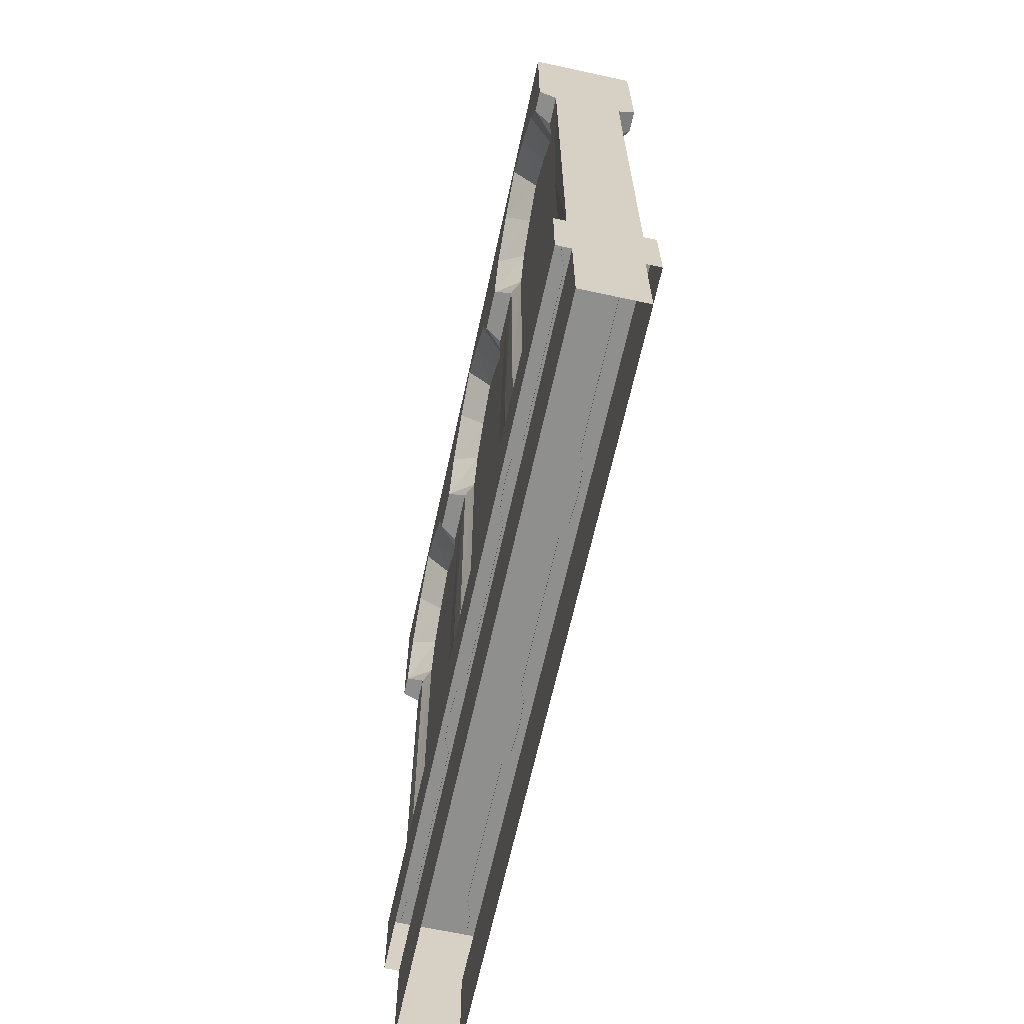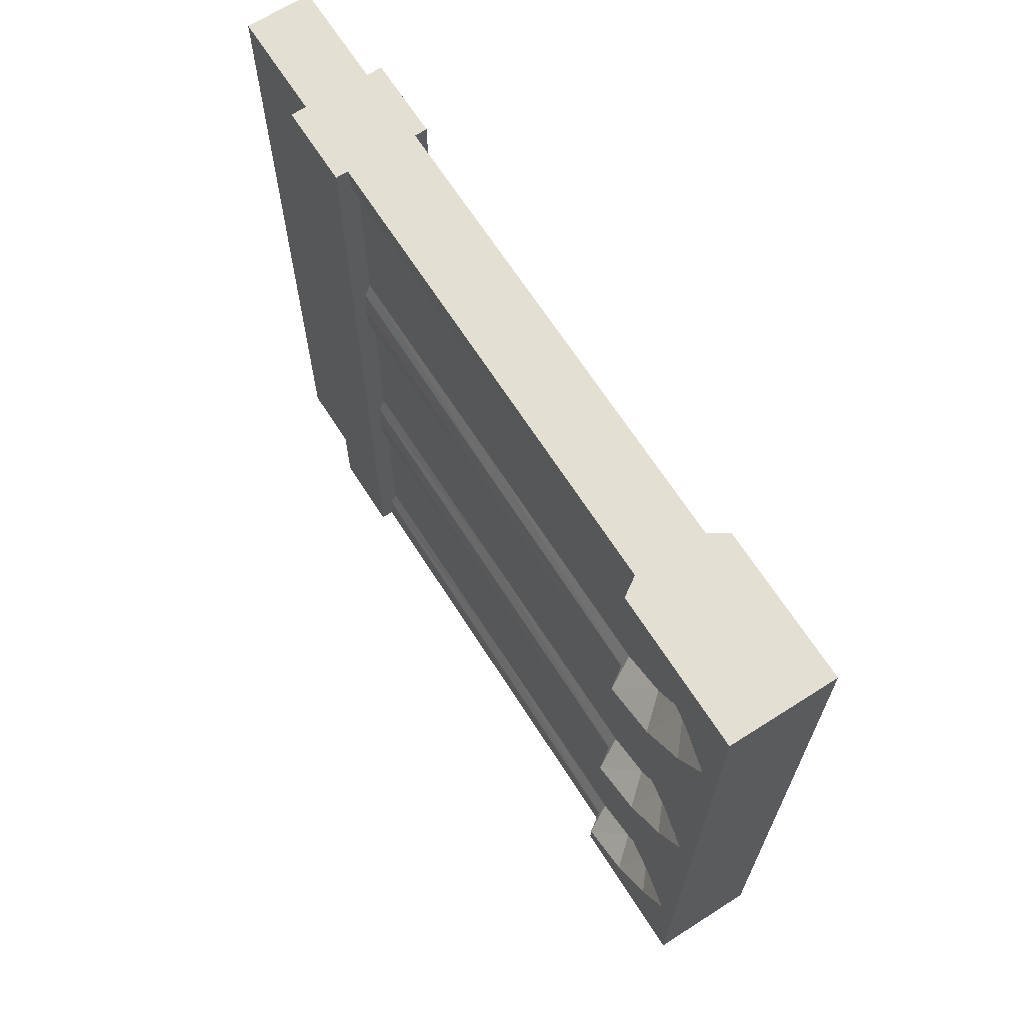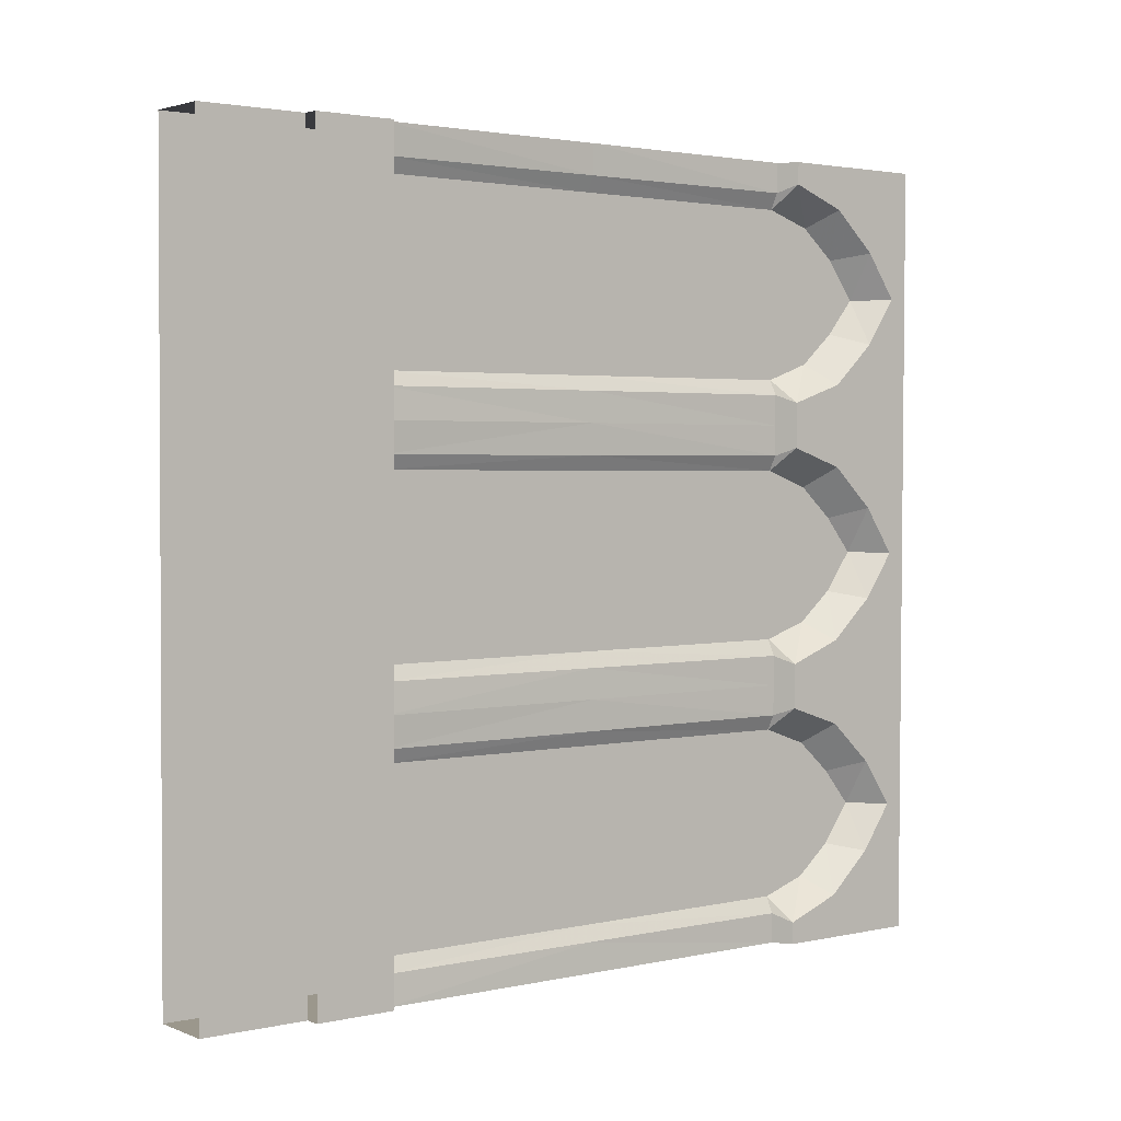
<metadata>
{"format":"obj","ext":"obj","renderer":"f3d","projection":"perspective","resolution":1024,"background":"white","views":[{"elev":-64.9,"azim":167.7,"up":"+Z"},{"elev":66.7,"azim":-32.6,"up":"+Y"},{"elev":2.7,"azim":-127.5,"up":"+Y"}]}
</metadata>
<code>
g huodong_fuben_598_qiang01
v -21.98 179.6 49.37
v -21.98 -0.1753 48.73
v -21.98 -0.3076 85.33
v -21.98 179.4 85.98
v -0.001701 -180.1 84.69
v -0.00055 -0.3078 85.33
v -21.98 -0.3076 85.33
v -21.98 -180.1 84.69
v -14.97 179.7 0.6471
v -14.97 8.5e-05 -7.3e-05
v -14.97 -0.1754 48.73
v -14.97 179.6 49.37
v -0.001465 -179.9 48.08
v -0.001701 -180.1 84.69
v -21.98 -180.1 84.69
v -21.98 -179.9 48.08
v 0.000601 179.4 85.98
v 0.000837 179.6 49.37
v -21.98 179.6 49.37
v -21.98 179.4 85.98
v 21.98 -0.3079 85.33
v 21.98 -0.1756 48.73
v 21.98 179.6 49.37
v 21.98 179.4 85.98
v 21.98 -0.3079 85.33
v 21.98 -180.1 84.69
v 14.97 -0.1755 48.73
v 14.97 -0.000107 0.000119
v 14.97 179.7 0.6473
v 14.97 179.6 49.37
v 21.98 -179.9 48.08
v 21.98 -180.1 84.69
v 21.98 179.4 85.98
v 21.98 179.6 49.37
v 14.97 179.6 49.37
v 14.97 179.7 0.6473
v -14.97 179.7 0.6471
v -14.97 179.6 49.37
v 14.97 -179.7 -0.647
v 14.97 -179.9 48.08
v -14.97 -179.9 48.08
v -14.97 -179.7 -0.6472
v -21.98 -179.9 48.08
v -21.98 -180.1 84.69
v 0.000601 179.4 85.98
v -21.98 179.4 85.98
v -14.97 -179.7 -0.6472
v -14.97 -179.9 48.08
v 21.98 -180.1 84.69
v 21.98 -179.9 48.08
v 21.98 179.4 85.98
v 14.97 -179.9 48.08
v 14.97 -179.7 -0.647
f 1 2 3
f 3 4 1
f 5 6 7
f 7 8 5
f 9 10 11
f 11 12 9
f 13 14 15
f 15 16 13
f 17 18 19
f 19 20 17
f 21 22 23
f 23 24 21
f 25 6 5
f 5 26 25
f 27 28 29
f 29 30 27
f 13 31 32
f 32 14 13
f 17 33 34
f 34 18 17
f 35 36 37
f 37 38 35
f 39 40 41
f 41 42 39
f 43 44 3
f 3 2 43
f 45 46 7
f 7 6 45
f 47 48 11
f 11 10 47
f 49 50 22
f 22 21 49
f 51 45 6
f 6 25 51
f 52 53 28
f 28 27 52
g huodong_fuben_598_qiang01
v -24.7 -181.1 372.7
v 24.7 -181.1 372.7
v 24.7 -121.2 372.9
v -24.7 -121.2 372.9
v -16.31 -60.6 191.2
v -16.31 -60.22 84.23
v -15.54 -74.14 84.18
v -15.93 -74.52 191.2
v 24.7 -61.26 373.1
v -24.7 -61.26 373.1
v -12.65 -120.5 191
v -12.65 -120.1 84.01
v -12.65 -159.8 83.87
v -12.65 -159.8 190.8
v 24.7 -181.1 372.7
v -24.7 -181.1 372.7
v -24.7 -180.8 303.2
v 24.7 -180.8 303.2
v -24.7 -160.9 329.2
v -24.7 -170.7 303.3
v -24.7 -180.8 303.2
v -24.7 -181.1 372.7
v -16.31 -180.8 297.8
v 16.31 -180.8 297.8
v -12.65 -120.9 309.9
v -12.65 -120.5 348.6
v -12.65 -104.2 335.5
v -15.93 -166.8 190.8
v -15.54 -166.4 83.84
v -16.31 -180 83.8
v -16.31 -180.4 190.8
v -15.93 -74.52 191.2
v -15.54 -74.14 84.18
v -12.64 -80.38 84.15
v -12.65 -81.13 191.1
v -12.65 -81.13 191.1
v -12.64 -80.38 84.15
v -12.65 -159.8 190.8
v -12.65 -159.8 83.87
v -15.54 -166.4 83.84
v -15.93 -166.8 190.8
v -24.7 -80.23 329.5
v -12.65 -89.6 319.3
v -12.65 -104.2 335.5
v -24.7 -99.51 349.9
v -12.65 -138.7 335.4
v -12.65 -152.6 319.1
v -12.65 -120.5 348.6
v -12.65 -138.7 335.4
v -24.7 -142.1 349.8
v -24.7 -121.1 364.5
v -24.7 -99.51 349.9
v -24.7 -121.1 364.5
v -24.7 -121.2 372.9
v -24.7 -61.26 373.1
v -24.7 -80.23 329.5
v -24.7 -61.01 303.7
v -24.7 -71.36 303.6
v -16.31 -60.99 298.2
v -16.31 -74.91 298.1
v -24.7 -71.36 303.6
v -24.7 -61.01 303.7
v -12.65 -159.7 297.8
v -16.31 -180.4 190.8
v 16.31 -180.4 190.8
v -16.31 -167.1 297.8
v -16.31 -180.8 297.8
v -24.7 -180.8 303.2
v -24.7 -170.7 303.3
v -12.65 -81.87 298.1
v -24.7 -71.36 303.6
v -16.31 -74.91 298.1
v -12.65 -89.6 319.3
v -12.65 -81.87 298.1
v -16.31 -167.1 297.8
v -24.7 -170.7 303.3
v -12.65 -159.7 297.8
v -12.65 -152.6 319.1
v -24.7 -160.9 329.2
v -24.7 -142.1 349.8
v -24.7 -61.26 373.1
v 24.7 -61.26 373.1
v 24.7 -1.344 373.3
v -24.7 -1.344 373.3
v -16.31 59.23 191.6
v -16.31 59.61 84.66
v -15.54 45.69 84.61
v -15.93 45.31 191.6
v 24.7 58.57 373.5
v -24.7 58.57 373.5
v -12.64 -0.6892 191.4
v -12.64 -0.3041 84.44
v -12.64 -39.98 84.3
v -12.65 -39.94 191.3
v -24.7 -41.09 329.7
v -24.7 -50.9 303.7
v -24.7 -61.01 303.7
v -24.7 -61.26 373.1
v -12.65 -1.107 310.3
v -12.65 -0.7029 349.1
v -12.65 15.61 336
v -15.93 -46.93 191.3
v -15.54 -46.54 84.28
v -16.31 -60.22 84.23
v -16.31 -60.6 191.2
v -15.93 45.31 191.6
v -15.54 45.69 84.61
v -12.64 39.45 84.59
v -12.64 38.7 191.6
v -12.64 38.7 191.6
v -12.64 39.45 84.59
v -12.65 -39.94 191.3
v -12.64 -39.98 84.3
v -15.54 -46.54 84.28
v -15.93 -46.93 191.3
v -24.7 39.6 330
v -12.65 30.23 319.7
v -12.65 15.61 336
v -24.7 20.32 350.4
v -12.65 -18.92 335.8
v -12.65 -32.77 319.5
v -12.65 -0.7029 349.1
v -12.65 -18.92 335.8
v -24.7 -22.31 350.2
v -24.7 -1.314 364.9
v -24.7 20.32 350.4
v -24.7 -1.314 364.9
v -24.7 -1.344 373.3
v -24.7 58.57 373.5
v -24.7 39.6 330
v -24.7 58.82 304.1
v -24.7 48.47 304.1
v -16.31 58.84 298.6
v -16.31 44.92 298.6
v -24.7 48.47 304.1
v -24.7 58.82 304.1
v -12.65 -39.9 298.3
v -16.31 -47.31 298.2
v -16.31 -60.99 298.2
v -24.7 -61.01 303.7
v -24.7 -50.9 303.7
v -12.65 37.96 298.5
v -24.7 48.47 304.1
v -16.31 44.92 298.6
v -12.65 30.23 319.7
v -12.65 37.96 298.5
v -16.31 -47.31 298.2
v -24.7 -50.9 303.7
v -12.65 -39.9 298.3
v -12.65 -32.77 319.5
v -24.7 -41.09 329.7
v -24.7 -22.31 350.2
v -24.7 178.4 373.9
v -24.7 118.5 373.7
v 24.7 118.5 373.7
v 24.7 178.4 373.9
v -15.54 73.53 84.71
v -15.93 73.15 191.7
v -12.64 159.2 85.02
v -12.64 119.5 84.87
v -12.64 119.1 191.9
v -12.64 158.4 192
v 24.7 178.4 373.9
v 24.7 178.7 304.5
v -24.7 178.7 304.5
v -24.7 178.4 373.9
v -24.7 158.5 330.4
v -24.7 178.4 373.9
v -24.7 178.7 304.5
v -24.7 168.5 304.5
v 16.31 178.7 299.1
v -16.31 178.7 299.1
v -12.64 118.7 310.7
v -12.65 101.8 336.3
v -12.65 118 349.5
v -16.31 179.4 85.09
v -15.54 165.8 85.04
v -15.93 165.4 192
v -16.31 179.1 192.1
v -12.64 79.78 84.73
v -15.54 73.53 84.71
v -15.93 73.15 191.7
v -12.64 79.75 191.7
v -12.64 79.78 84.73
v -12.64 79.75 191.7
v -15.54 165.8 85.04
v -12.64 159.2 85.02
v -12.64 158.4 192
v -15.93 165.4 192
v -24.7 77.86 330.1
v -24.7 96.99 350.6
v -12.65 101.8 336.3
v -12.65 87.3 319.9
v -12.64 136.3 336.4
v -12.64 150.3 320.2
v -12.65 118 349.5
v -24.7 118.5 365.3
v -24.7 139.6 350.8
v -12.64 136.3 336.4
v -24.7 96.99 350.6
v -24.7 118.5 373.7
v -24.7 118.5 365.3
v -24.7 77.86 330.1
v -24.7 69.17 304.1
v -24.7 69.17 304.1
v -16.31 72.76 298.7
v -12.64 157.6 299
v -16.31 179.1 192.1
v 16.31 179.1 192.1
v -16.31 165 299
v -24.7 168.5 304.5
v -24.7 178.7 304.5
v -16.31 178.7 299.1
v -12.65 79.72 298.7
v -24.7 69.17 304.1
v -12.65 79.72 298.7
v -12.65 87.3 319.9
v -16.31 165 299
v -12.64 157.6 299
v -24.7 168.5 304.5
v -24.7 158.5 330.4
v -12.64 150.3 320.2
v -24.7 139.6 350.8
v 15.54 -74.14 84.18
v 16.31 -60.22 84.23
v 16.31 -60.6 191.2
v 15.92 -74.52 191.2
v 12.64 -159.8 83.87
v 12.64 -120.1 84.01
v 12.64 -120.5 191
v 12.64 -159.8 190.9
v 24.7 -160.9 329.2
v 24.7 -181.1 372.7
v 24.7 -180.8 303.2
v 24.7 -170.7 303.3
v 12.64 -120.9 309.9
v 12.64 -104.2 335.5
v 12.64 -120.5 348.6
v 16.31 -180 83.8
v 15.54 -166.4 83.85
v 15.92 -166.8 190.8
v 16.31 -180.4 190.8
v 12.64 -80.38 84.15
v 15.54 -74.14 84.18
v 15.92 -74.52 191.2
v 12.64 -81.13 191.1
v 12.64 -80.38 84.15
v 12.64 -81.13 191.1
v 15.54 -166.4 83.85
v 12.64 -159.8 83.87
v 12.64 -159.8 190.9
v 15.92 -166.8 190.8
v 24.7 -80.23 329.5
v 24.7 -99.51 349.9
v 12.64 -104.2 335.5
v 12.64 -89.6 319.3
v 12.64 -138.7 335.4
v 12.64 -152.6 319.1
v 12.64 -120.5 348.6
v 24.7 -121.1 364.5
v 24.7 -142.1 349.8
v 12.64 -138.7 335.4
v 24.7 -99.51 349.9
v 24.7 -61.26 373.1
v 24.7 -121.2 372.9
v 24.7 -121.1 364.5
v 24.7 -80.23 329.5
v 24.7 -71.36 303.6
v 24.7 -61.01 303.7
v 16.31 -60.99 298.2
v 24.7 -61.01 303.7
v 24.7 -71.36 303.6
v 16.31 -74.91 298.1
v 12.64 -159.7 297.8
v 16.31 -167.1 297.8
v 24.7 -170.7 303.3
v 24.7 -180.8 303.2
v 16.31 -180.8 297.8
v 12.64 -81.87 298.1
v 24.7 -71.36 303.6
v 12.64 -81.87 298.1
v 12.64 -89.6 319.3
v 16.31 -167.1 297.8
v 12.64 -159.7 297.8
v 24.7 -170.7 303.3
v 24.7 -160.9 329.2
v 12.64 -152.6 319.1
v 24.7 -142.1 349.8
v 15.54 45.69 84.61
v 16.31 59.61 84.66
v 16.31 59.23 191.6
v 15.93 45.31 191.6
v 12.64 -39.98 84.3
v 12.64 -0.3042 84.44
v 12.64 -0.6894 191.4
v 12.64 -39.94 191.3
v 24.7 -41.09 329.7
v 24.7 -61.26 373.1
v 24.7 -61.01 303.7
v 24.7 -50.9 303.7
v 12.64 -1.107 310.3
v 12.64 15.61 336
v 12.64 -0.7031 349.1
v 16.31 -60.22 84.23
v 15.54 -46.54 84.28
v 15.93 -46.93 191.3
v 16.31 -60.6 191.2
v 12.64 39.45 84.59
v 15.54 45.69 84.61
v 15.93 45.31 191.6
v 12.64 38.7 191.6
v 12.64 39.45 84.59
v 12.64 38.7 191.6
v 15.54 -46.54 84.28
v 12.64 -39.98 84.3
v 12.64 -39.94 191.3
v 15.93 -46.93 191.3
v 24.7 39.6 330
v 24.7 20.32 350.4
v 12.64 15.61 336
v 12.64 30.23 319.7
v 12.64 -18.92 335.8
v 12.64 -32.77 319.5
v 12.64 -0.7031 349.1
v 24.7 -1.314 364.9
v 24.7 -22.31 350.2
v 12.64 -18.92 335.8
v 24.7 20.32 350.4
v 24.7 58.57 373.5
v 24.7 -1.344 373.3
v 24.7 -1.314 364.9
v 24.7 39.6 330
v 24.7 48.47 304.1
v 24.7 58.82 304.1
v 16.31 58.84 298.6
v 24.7 58.82 304.1
v 24.7 48.47 304.1
v 16.31 44.92 298.6
v 12.64 -39.9 298.3
v 16.31 -47.31 298.2
v 24.7 -50.9 303.7
v 24.7 -61.01 303.7
v 16.31 -60.99 298.2
v 12.64 37.96 298.5
v 24.7 48.47 304.1
v 12.64 37.96 298.5
v 12.64 30.23 319.7
v 16.31 -47.31 298.2
v 12.64 -39.9 298.3
v 24.7 -50.9 303.7
v 24.7 -41.09 329.7
v 12.64 -32.77 319.5
v 24.7 -22.31 350.2
v 15.54 73.53 84.71
v 15.93 73.14 191.7
v 12.64 119.1 191.9
v 12.64 119.5 84.87
v 12.64 159.2 85.02
v 12.64 158.4 192
v 24.7 158.5 330.4
v 24.7 168.5 304.5
v 24.7 178.7 304.5
v 24.7 178.4 373.9
v 12.64 118.7 310.7
v 12.64 118 349.5
v 12.64 101.8 336.3
v 15.93 165.4 192
v 15.54 165.8 85.04
v 16.31 179.4 85.09
v 16.31 179.1 192.1
v 15.93 73.14 191.7
v 15.54 73.53 84.71
v 12.64 79.78 84.73
v 12.64 79.75 191.7
v 12.64 79.75 191.7
v 12.64 79.78 84.73
v 12.64 158.4 192
v 12.64 159.2 85.02
v 15.54 165.8 85.04
v 15.93 165.4 192
v 24.7 77.86 330.1
v 12.64 87.3 319.9
v 12.64 101.8 336.3
v 24.7 96.99 350.6
v 12.64 136.3 336.4
v 12.64 150.3 320.2
v 12.64 118 349.5
v 12.64 136.3 336.4
v 24.7 139.6 350.8
v 24.7 118.5 365.3
v 24.7 96.99 350.6
v 24.7 118.5 365.3
v 24.7 118.5 373.7
v 24.7 77.86 330.1
v 24.7 69.17 304.1
v 16.31 72.76 298.7
v 24.7 69.17 304.1
v 12.64 157.6 299
v 16.31 165 299
v 16.31 178.7 299.1
v 24.7 178.7 304.5
v 24.7 168.5 304.5
v 12.64 79.72 298.7
v 24.7 69.17 304.1
v 16.31 72.76 298.7
v 12.64 87.3 319.9
v 12.64 79.72 298.7
v 16.31 165 299
v 24.7 168.5 304.5
v 12.64 157.6 299
v 12.64 150.3 320.2
v 24.7 158.5 330.4
v 24.7 139.6 350.8
v 16.31 44.92 298.6
v -16.31 72.76 298.7
v 16.31 -74.91 298.1
v -16.31 -74.91 298.1
v -16.31 -60.99 298.2
v -16.31 -180.8 297.8
v -16.31 -167.1 297.8
v -16.31 -180 83.8
v 16.31 -180 83.8
v -16.31 44.92 298.6
v -16.31 58.84 298.6
v -16.31 -60.99 298.2
v -16.31 -47.31 298.2
v -16.31 72.76 298.7
v -16.31 165 299
v -16.31 178.7 299.1
v 16.31 179.4 85.09
v -16.31 179.4 85.09
v 16.31 -60.99 298.2
v 16.31 -74.91 298.1
v 16.31 -167.1 297.8
v 16.31 -180.8 297.8
v 16.31 58.84 298.6
v 16.31 44.92 298.6
v 16.31 -47.31 298.2
v 16.31 -60.99 298.2
v 16.31 72.76 298.7
v 16.31 178.7 299.1
v 16.31 165 299
f 54 55 56
f 56 57 54
f 58 59 60
f 60 61 58
f 57 56 62
f 62 63 57
f 64 65 66
f 66 67 64
f 68 69 70
f 70 71 68
f 72 73 74
f 74 75 72
f 71 70 76
f 76 77 71
f 78 79 80
f 81 82 83
f 83 84 81
f 85 86 87
f 87 88 85
f 89 90 65
f 65 64 89
f 91 92 93
f 93 94 91
f 95 96 97
f 97 98 95
f 99 78 100
f 101 102 103
f 103 104 101
f 105 106 107
f 107 108 105
f 109 108 110
f 110 111 109
f 112 113 114
f 114 115 112
f 116 100 78
f 77 76 117
f 117 118 77
f 119 120 121
f 121 122 119
f 123 124 125
f 78 126 127
f 128 129 130
f 78 80 126
f 102 131 132
f 132 103 102
f 75 133 72
f 98 97 101
f 101 104 98
f 79 78 99
f 108 109 105
f 106 133 75
f 75 107 106
f 134 135 136
f 136 137 134
f 138 139 140
f 140 141 138
f 137 136 142
f 142 143 137
f 144 145 146
f 146 147 144
f 148 149 150
f 150 151 148
f 152 153 154
f 155 156 157
f 157 158 155
f 159 160 161
f 161 162 159
f 163 164 145
f 145 144 163
f 165 166 167
f 167 168 165
f 169 170 171
f 171 172 169
f 173 152 174
f 175 176 177
f 177 178 175
f 179 180 181
f 181 182 179
f 183 182 184
f 184 185 183
f 186 187 188
f 188 189 186
f 190 174 152
f 191 192 193
f 193 194 191
f 195 196 197
f 152 198 199
f 200 201 202
f 152 154 198
f 176 203 204
f 204 177 176
f 151 205 148
f 172 171 175
f 175 178 172
f 153 152 173
f 182 183 179
f 180 205 151
f 151 181 180
f 206 207 208
f 208 209 206
f 210 139 138
f 138 211 210
f 207 143 142
f 142 208 207
f 212 213 214
f 214 215 212
f 216 217 218
f 218 219 216
f 220 221 222
f 222 223 220
f 217 224 225
f 225 218 217
f 226 227 228
f 229 230 231
f 231 232 229
f 233 234 235
f 235 236 233
f 213 237 238
f 238 214 213
f 239 240 241
f 241 242 239
f 243 244 245
f 245 246 243
f 247 248 226
f 249 250 251
f 251 252 249
f 253 182 254
f 254 255 253
f 256 257 184
f 184 182 256
f 186 189 258
f 258 259 186
f 260 226 248
f 261 225 224
f 224 262 261
f 263 264 265
f 265 266 263
f 246 267 268
f 268 243 246
f 269 270 226
f 271 272 273
f 270 227 226
f 252 251 274
f 274 275 252
f 221 220 276
f 244 250 249
f 249 245 244
f 228 247 226
f 182 253 256
f 255 254 221
f 221 276 255
f 277 278 279
f 279 280 277
f 281 282 283
f 283 284 281
f 285 286 287
f 287 288 285
f 289 290 291
f 292 293 294
f 294 295 292
f 296 297 298
f 298 299 296
f 282 300 301
f 301 283 282
f 302 303 304
f 304 305 302
f 306 307 308
f 308 309 306
f 310 311 289
f 312 313 314
f 314 315 312
f 316 317 318
f 318 319 316
f 320 321 322
f 322 317 320
f 323 324 325
f 325 326 323
f 327 289 311
f 328 329 330
f 330 331 328
f 309 332 333
f 333 306 309
f 334 335 289
f 336 337 338
f 335 290 289
f 315 314 339
f 339 340 315
f 286 285 341
f 307 313 312
f 312 308 307
f 291 310 289
f 317 316 320
f 319 318 286
f 286 341 319
f 342 343 344
f 344 345 342
f 346 347 348
f 348 349 346
f 350 351 352
f 352 353 350
f 354 355 356
f 357 358 359
f 359 360 357
f 361 362 363
f 363 364 361
f 347 365 366
f 366 348 347
f 367 368 369
f 369 370 367
f 371 372 373
f 373 374 371
f 375 376 354
f 377 378 379
f 379 380 377
f 381 382 383
f 383 384 381
f 385 386 387
f 387 382 385
f 388 389 390
f 390 391 388
f 392 354 376
f 393 394 395
f 395 396 393
f 374 397 398
f 398 371 374
f 399 400 354
f 401 402 403
f 400 355 354
f 380 379 404
f 404 405 380
f 351 350 406
f 372 378 377
f 377 373 372
f 356 375 354
f 382 381 385
f 384 383 351
f 351 406 384
f 344 343 407
f 407 408 344
f 409 410 411
f 411 412 409
f 413 414 415
f 415 416 413
f 417 418 419
f 420 421 422
f 422 423 420
f 424 425 426
f 426 427 424
f 428 429 410
f 410 409 428
f 430 431 432
f 432 433 430
f 434 435 436
f 436 437 434
f 438 417 439
f 440 441 442
f 442 443 440
f 444 445 446
f 446 382 444
f 447 382 387
f 387 448 447
f 388 449 450
f 450 389 388
f 451 439 417
f 452 453 454
f 454 455 452
f 456 457 458
f 417 459 460
f 461 462 463
f 417 419 459
f 441 464 465
f 465 442 441
f 416 466 413
f 437 436 440
f 440 443 437
f 418 417 438
f 382 447 444
f 445 466 416
f 416 446 445
f 196 195 170
f 170 169 196
f 397 467 398
f 267 468 268
f 457 456 435
f 435 434 457
f 273 272 275
f 275 274 273
f 464 463 462
f 462 465 464
f 203 202 201
f 201 204 203
f 403 402 405
f 405 404 403
f 124 123 96
f 96 95 124
f 332 469 333
f 131 130 129
f 129 132 131
f 338 337 340
f 340 339 338
f 58 61 470
f 470 471 58
f 64 67 116
f 116 78 64
f 81 84 472
f 472 473 81
f 85 88 123
f 123 125 85
f 89 64 78
f 78 127 89
f 91 94 128
f 128 130 91
f 118 117 474
f 474 475 118
f 138 141 476
f 476 477 138
f 144 147 190
f 190 152 144
f 155 158 478
f 478 479 155
f 159 162 195
f 195 197 159
f 163 144 152
f 152 199 163
f 165 168 200
f 200 202 165
f 211 138 477
f 477 480 211
f 215 214 226
f 226 260 215
f 232 231 481
f 481 482 232
f 236 235 468
f 468 267 236
f 214 238 269
f 269 226 214
f 242 241 272
f 272 271 242
f 261 262 483
f 483 484 261
f 280 279 485
f 485 486 280
f 284 283 289
f 289 327 284
f 295 294 487
f 487 488 295
f 299 298 469
f 469 332 299
f 283 301 334
f 334 289 283
f 305 304 337
f 337 336 305
f 345 344 489
f 489 490 345
f 349 348 354
f 354 392 349
f 360 359 491
f 491 492 360
f 364 363 467
f 467 397 364
f 348 366 399
f 399 354 348
f 370 369 402
f 402 401 370
f 344 408 493
f 493 489 344
f 409 412 451
f 451 417 409
f 420 423 494
f 494 495 420
f 424 427 456
f 456 458 424
f 428 409 417
f 417 460 428
f 430 433 461
f 461 463 430

</code>
